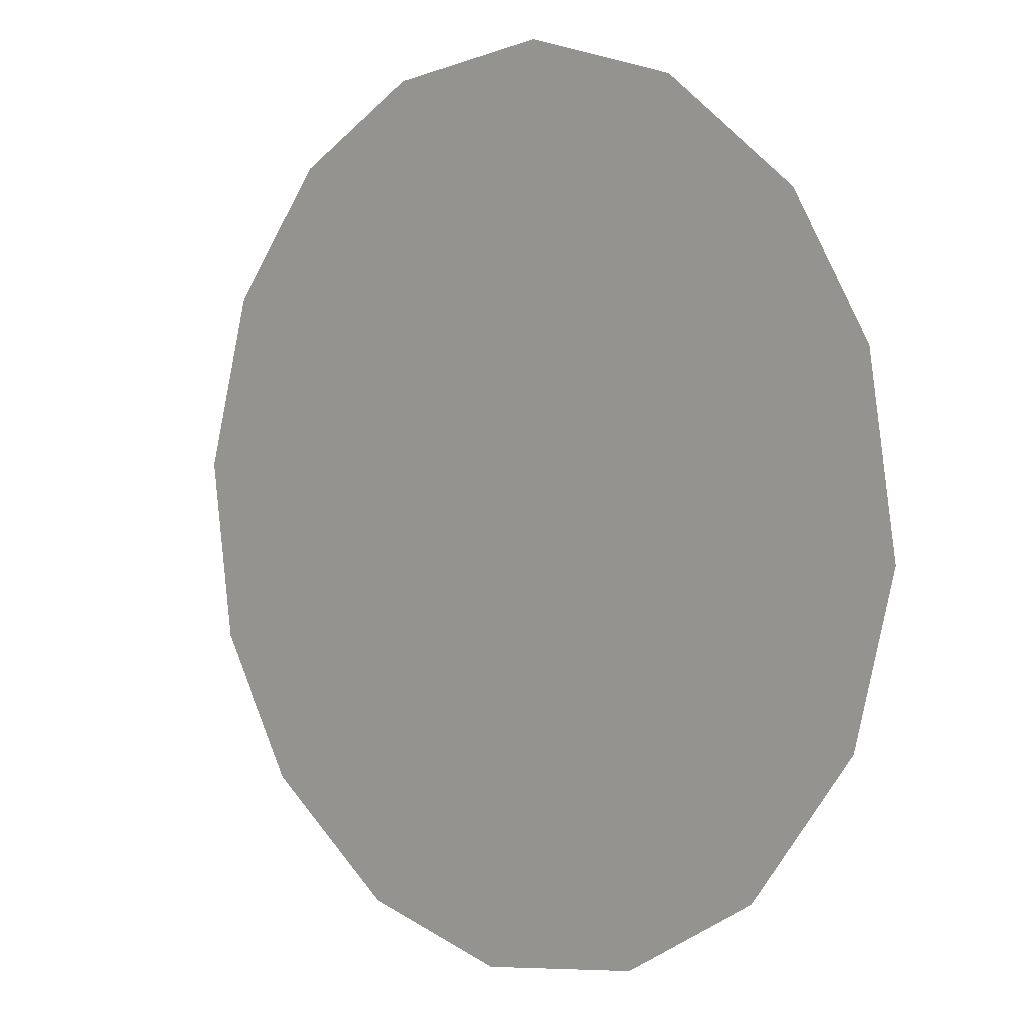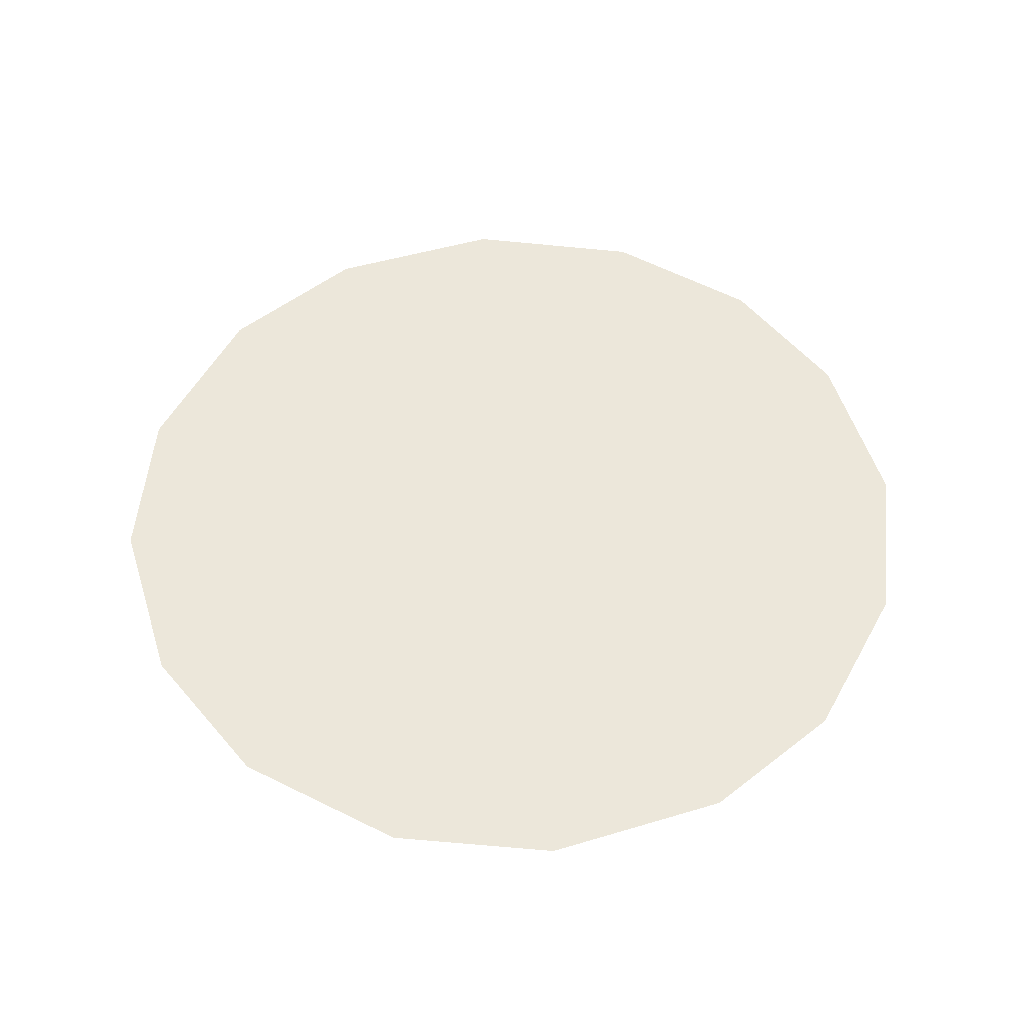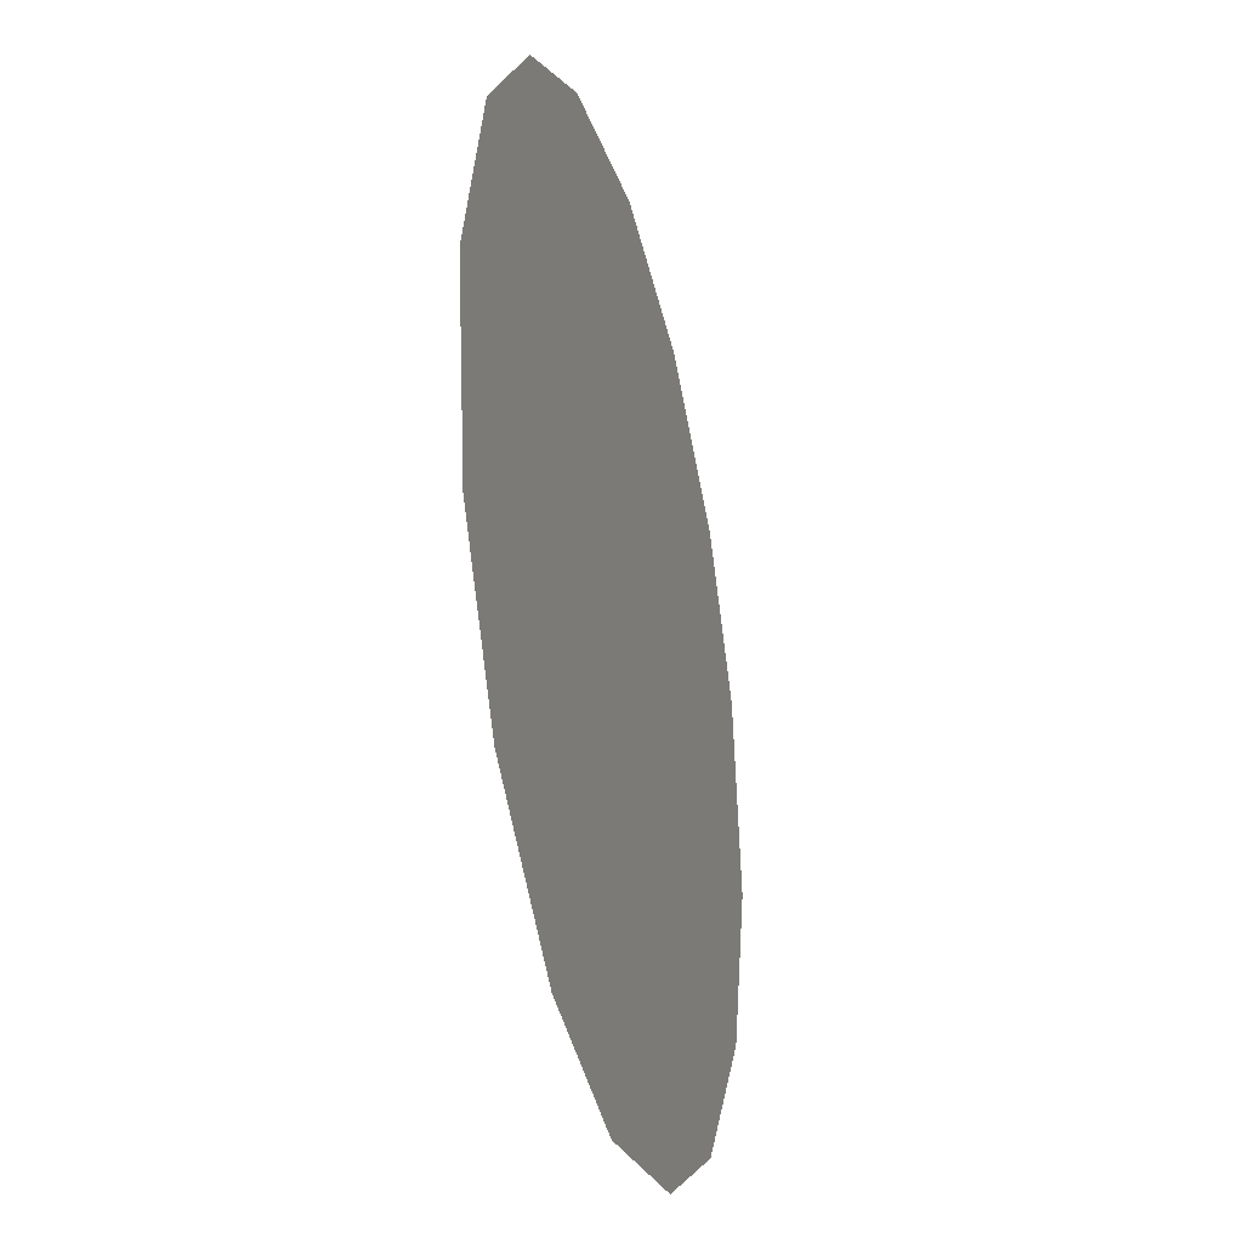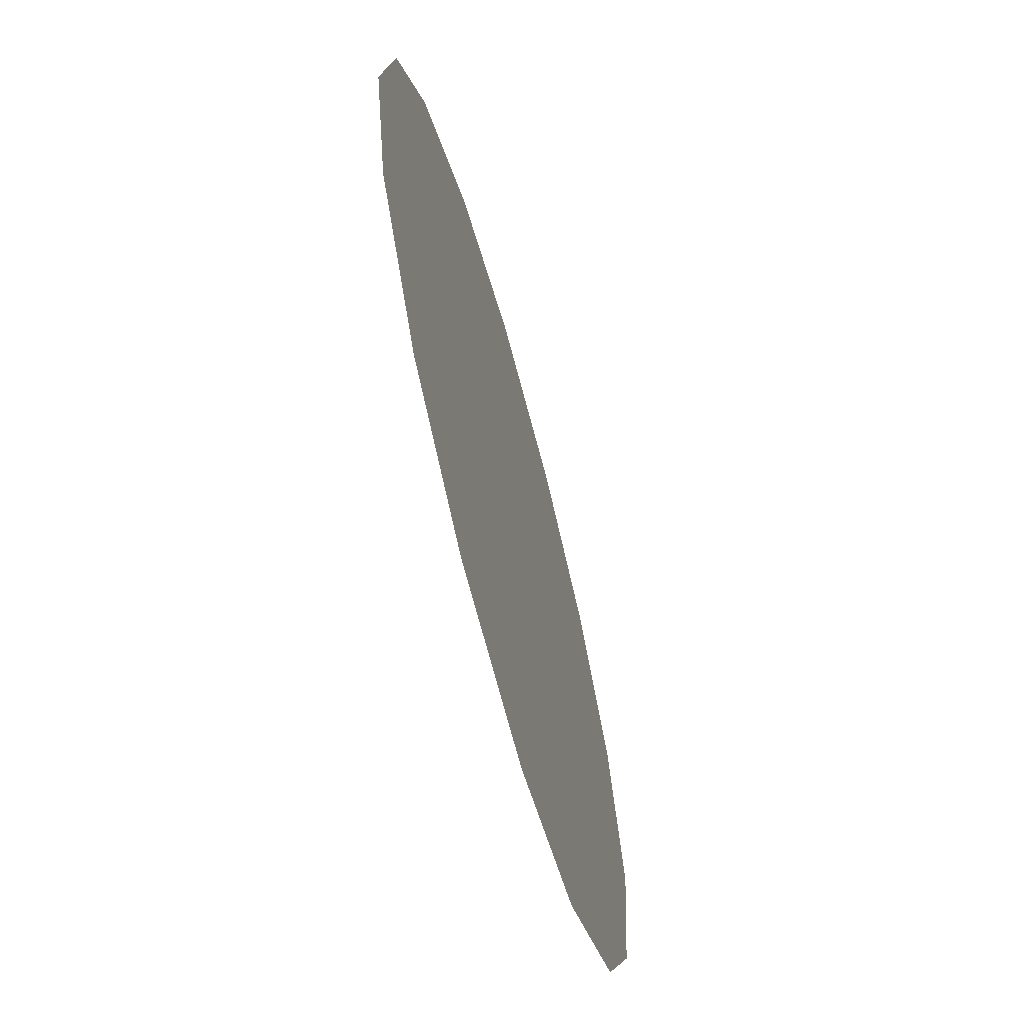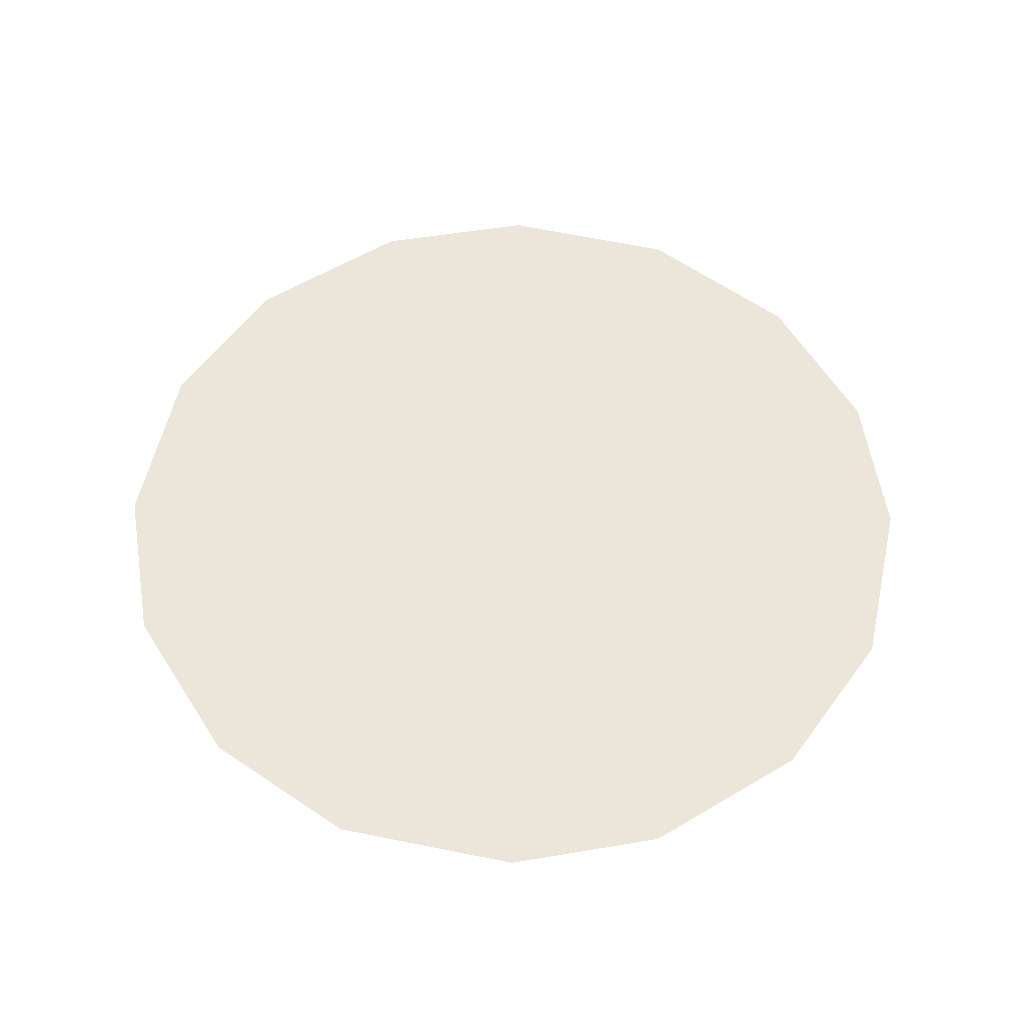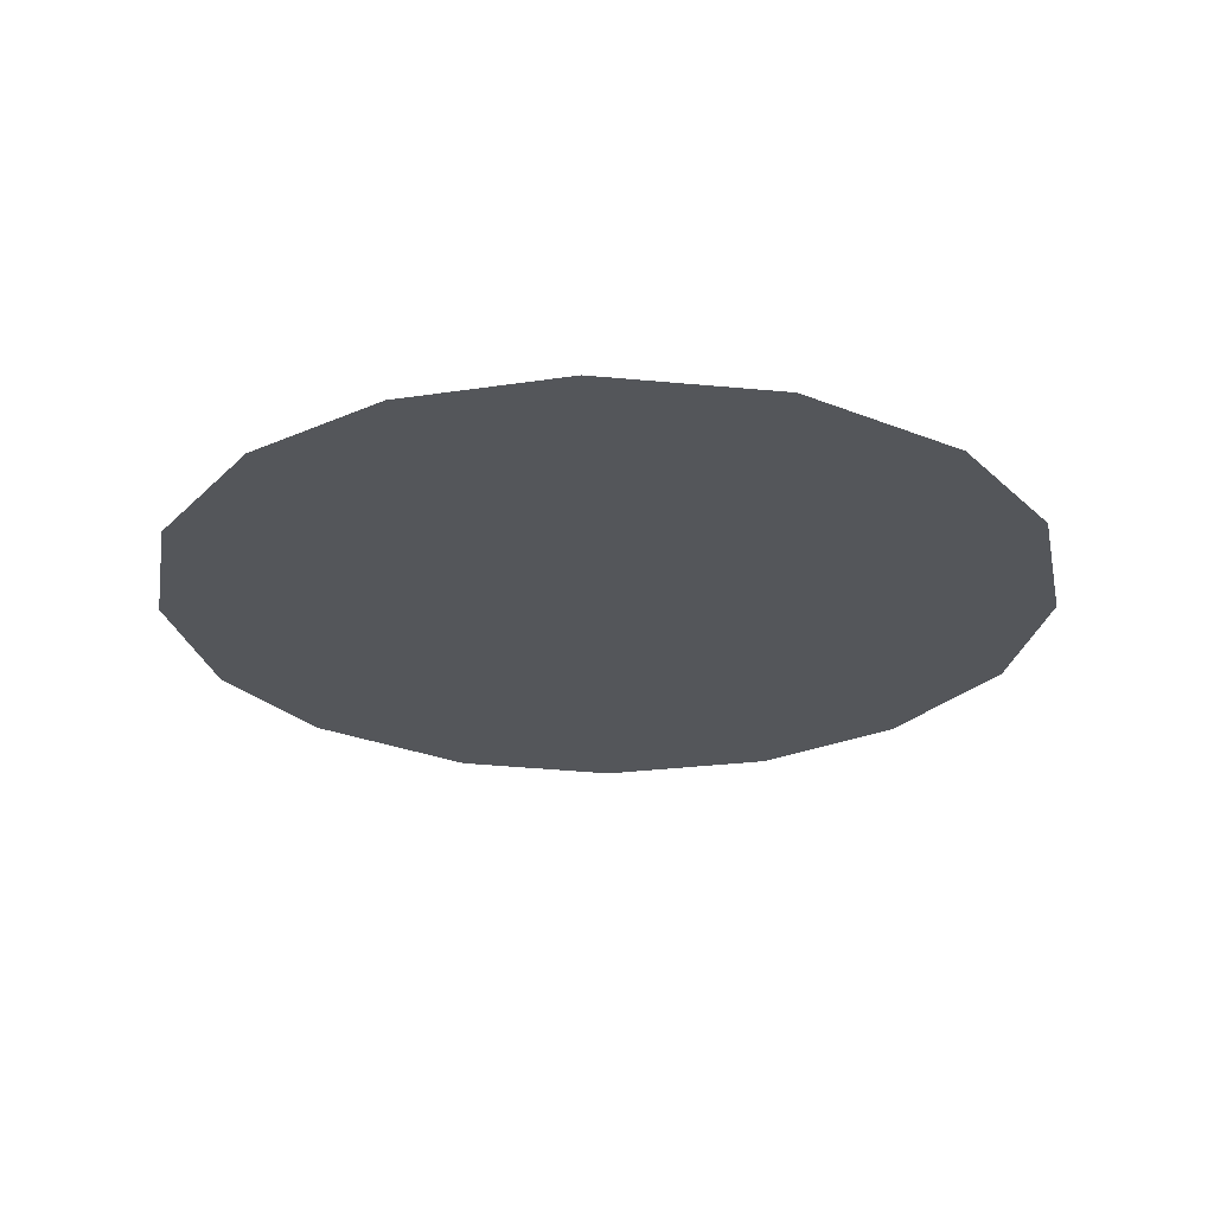
<metadata>
{"format":"obj","ext":"obj","renderer":"f3d","projection":"perspective","resolution":1024,"background":"white","views":[{"elev":3.6,"azim":43.9,"up":"+Y"},{"elev":53.3,"azim":81.1,"up":"+Z"},{"elev":-31.5,"azim":-75.8,"up":"+Y"},{"elev":-66.2,"azim":105.3,"up":"+Y"},{"elev":56.5,"azim":110.9,"up":"+Z"},{"elev":-25.6,"azim":-115.0,"up":"+Z"}]}
</metadata>
<code>
v 1.493 0.3944 0.01
v 1.494 0.3984 0.01
v 1.497 0.4013 0.01
v 1.5 0.4031 0.01
v 1.504 0.4037 0.01
v 1.507 0.4027 0.01
v 1.511 0.4003 0.01
v 1.512 0.3973 0.01
v 1.513 0.3931 0.01
v 1.512 0.3894 0.01
v 1.51 0.3862 0.01
v 1.507 0.3843 0.01
v 1.502 0.3837 0.01
v 1.499 0.3846 0.01
v 1.496 0.3871 0.01
v 1.494 0.3903 0.01
v 1.501 0.3967 0.01
v 1.5 0.3997 0.01
v 1.507 0.396 0.01
v 1.498 0.3965 0.01
v 1.503 0.3999 0.01
v 1.51 0.3976 0.01
v 1.507 0.3993 0.01
v 1.51 0.3941 0.01
v 1.505 0.3902 0.01
v 1.507 0.3929 0.01
v 1.504 0.3945 0.01
v 1.509 0.3898 0.01
v 1.504 0.3973 0.01
v 1.5 0.3922 0.01
v 1.511 0.3916 0.01
v 1.507 0.3874 0.01
v 1.503 0.3873 0.01
v 1.502 0.3903 0.01
v 1.499 0.3887 0.01
v 1.497 0.3911 0.01
v 1.5 0.3948 0.01
v 1.497 0.3938 0.01
v 1.5 0.3867 0.01
f 34 35 39
f 19 26 24
f 13 12 33
f 7 23 22
f 6 21 23
f 27 30 34
f 18 20 17
f 35 36 15
f 20 3 2
f 18 3 20
f 18 4 3
f 31 28 10
f 32 11 28
f 9 24 31
f 26 28 31
f 23 7 6
f 9 8 24
f 29 17 27
f 19 22 23
f 22 8 7
f 27 17 37
f 4 18 21
f 2 1 20
f 21 6 5
f 5 4 21
f 22 24 8
f 1 16 36
f 29 23 21
f 22 19 24
f 18 17 21
f 26 19 27
f 32 33 12
f 19 29 27
f 26 25 28
f 37 17 20
f 25 26 27
f 32 28 25
f 11 10 28
f 23 29 19
f 17 29 21
f 36 30 38
f 39 35 14
f 9 31 10
f 26 31 24
f 32 25 33
f 11 32 12
f 34 33 25
f 13 33 39
f 27 34 25
f 34 30 35
f 36 35 30
f 14 35 15
f 37 38 30
f 15 36 16
f 37 20 38
f 27 37 30
f 20 1 38
f 1 36 38
f 13 39 14
f 34 39 33

</code>
